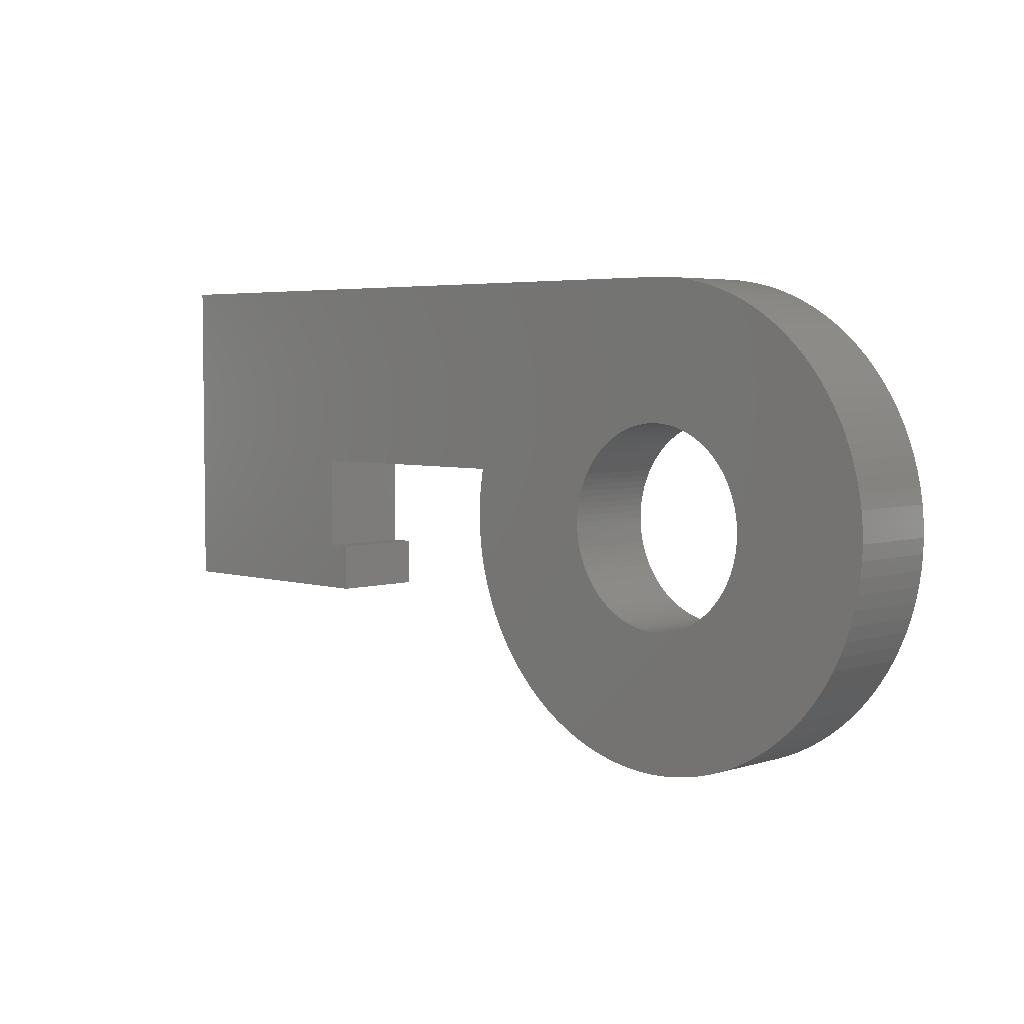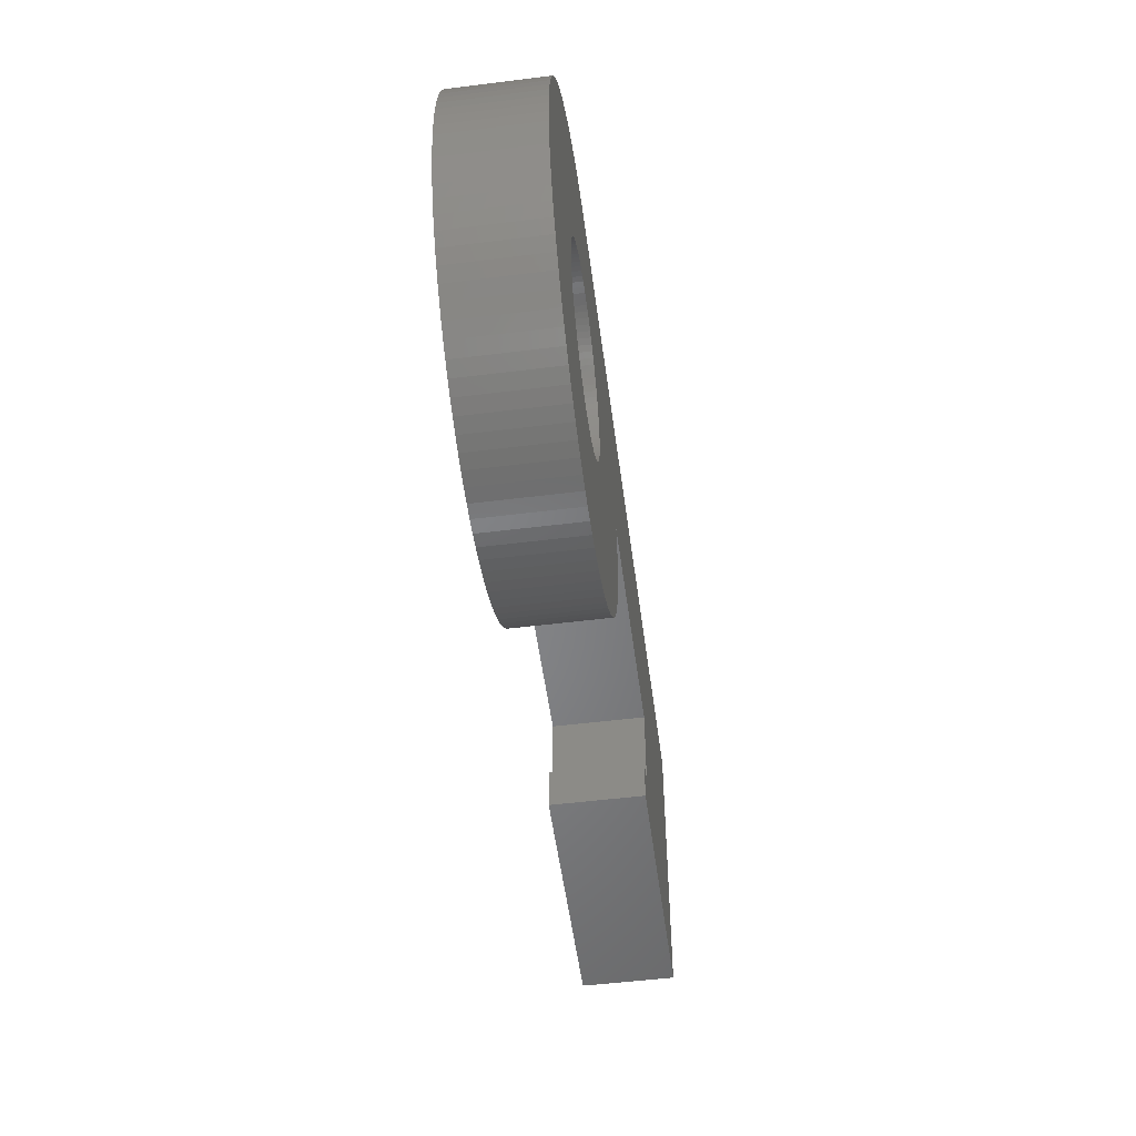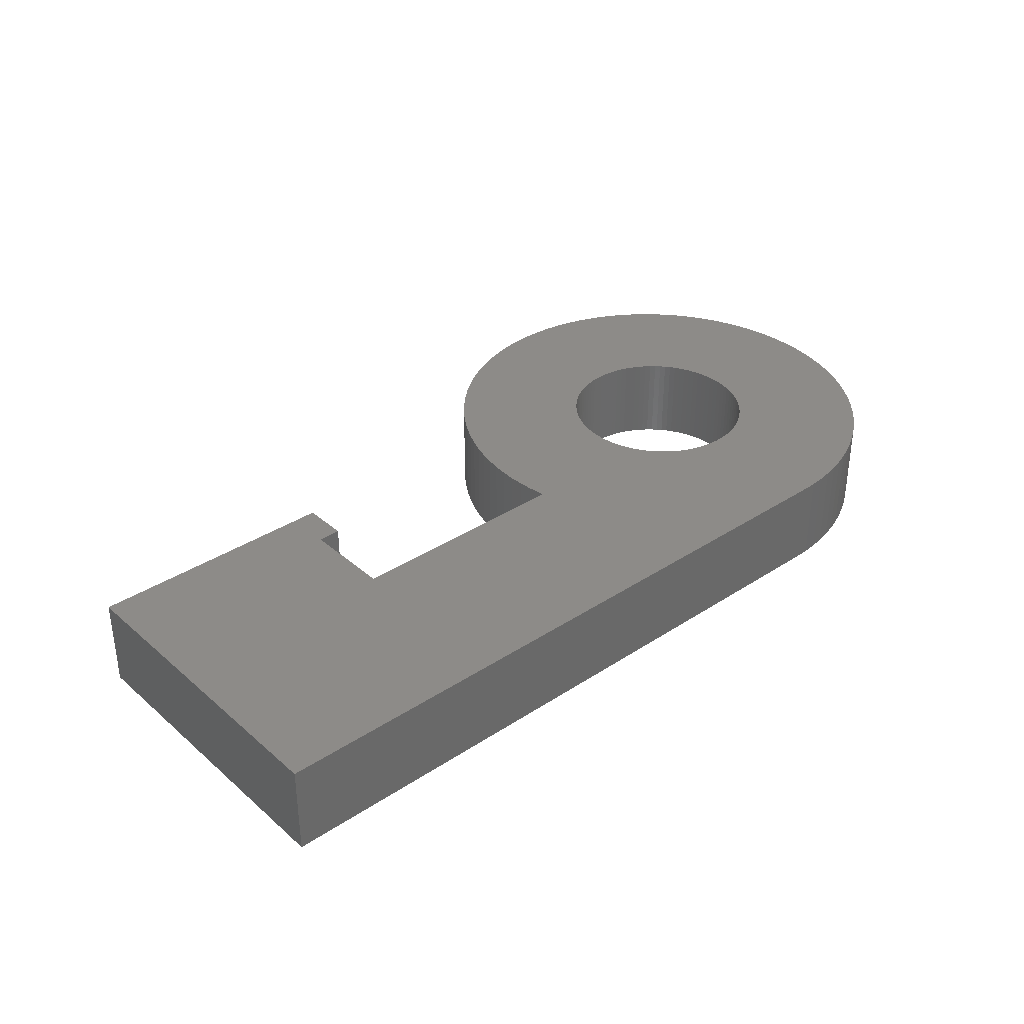
<metadata>
{"format":"stl","ext":"stl","renderer":"f3d","projection":"perspective","resolution":1024,"background":"white","views":[{"elev":4.4,"azim":-135.2,"up":"+Y"},{"elev":-52.8,"azim":-82.4,"up":"+Y"},{"elev":34.9,"azim":138.8,"up":"+Z"}]}
</metadata>
<code>
# stl→obj: 374 verts, 748 faces
v 5 0 2
v 4.99 0.314 0
v 4.99 0.314 2
v 5 0 0
v -5 0 0
v -4.99 0.314 2
v -4.99 0.314 0
v -5 0 2
v -0.314 -4.99 0
v 0 -5 2
v -0.314 -4.99 2
v 0 -5 0
v -3.645 -3.423 0
v -3.853 -3.187 2
v -3.853 -3.187 0
v -3.645 -3.423 2
v -3.187 3.853 0
v -3.423 3.645 2
v -3.187 3.853 2
v -3.423 3.645 0
v -1.545 4.755 0
v -1.841 4.649 2
v -1.545 4.755 2
v -1.841 4.649 0
v -4.649 1.841 0
v -4.524 2.129 2
v -4.524 2.129 0
v -4.649 1.841 2
v -0.6267 4.961 0
v -0.9369 4.911 2
v -0.6267 4.961 2
v -0.9369 4.911 0
v 4.911 0.9369 2
v 4.897 1 0
v 4.897 1 2
v 4.911 0.9369 0
v -4.911 0.9369 0
v -4.843 1.243 2
v -4.843 1.243 0
v -4.911 0.9369 2
v -4.045 2.939 0
v -3.853 3.187 2
v -3.853 3.187 0
v -4.045 2.939 2
v -3.645 3.423 0
v -3.645 3.423 2
v -4.755 1.545 0
v -4.755 1.545 2
v -4.961 0.6267 0
v -4.961 0.6267 2
v -2.409 4.382 0
v -2.679 4.222 2
v -2.409 4.382 2
v -2.679 4.222 0
v -2.939 4.045 2
v -2.939 4.045 0
v -0.314 4.99 0
v -0.314 4.99 2
v 4.382 -2.409 2
v 4.524 -2.129 0
v 4.524 -2.129 2
v 4.382 -2.409 0
v -3.423 -3.645 0
v -3.187 -3.853 2
v -3.423 -3.645 2
v -3.187 -3.853 0
v -2.129 -4.524 0
v -1.841 -4.649 2
v -2.129 -4.524 2
v -1.841 -4.649 0
v -1.545 -4.755 2
v -1.545 -4.755 0
v -0.9369 -4.911 0
v -0.6267 -4.961 2
v -0.9369 -4.911 2
v -0.6267 -4.961 0
v -4.222 -2.679 0
v -4.382 -2.409 2
v -4.382 -2.409 0
v -4.222 -2.679 2
v -4.045 -2.939 0
v -4.045 -2.939 2
v -4.649 -1.841 0
v -4.755 -1.545 2
v -4.755 -1.545 0
v -4.649 -1.841 2
v 2.1 0 0
v 4.99 -0.314 0
v 2.096 -0.1319 0
v 4.961 -0.6267 0
v 2.083 -0.2632 0
v 4.911 -0.9369 0
v 2.096 0.1319 0
v 4.961 0.6267 0
v 2.063 -0.3935 0
v 4.843 -1.243 0
v 10 1 0
v 15 -2 0
v 10 -1 0
v 9.5 -2 0
v 9.5 -1 0
v 15 5 0
v 9.5 1 0
v 0 5 0
v 2.034 -0.5222 0
v 4.755 -1.545 0
v 1.997 -0.6489 0
v 4.649 -1.841 0
v 1.953 -0.7731 0
v 1.9 -0.8941 0
v 1.84 -1.012 0
v 4.222 -2.679 0
v 1.773 -1.125 0
v 4.045 -2.939 0
v 1.699 -1.234 0
v 3.853 -3.187 0
v 1.618 -1.339 0
v 3.645 -3.423 0
v 1.531 -1.438 0
v 3.423 -3.645 0
v 1.438 -1.531 0
v 3.187 -3.853 0
v 1.339 -1.618 0
v 2.939 -4.045 0
v 1.234 -1.699 0
v 2.679 -4.222 0
v 1.125 -1.773 0
v 2.409 -4.382 0
v 1.012 -1.84 0
v 2.129 -4.524 0
v 2.083 0.2632 0
v 2.063 0.3935 0
v 2.034 0.5222 0
v 1.997 0.6489 0
v 1.953 0.7731 0
v 1.9 0.8941 0
v 1.84 1.012 0
v 1.773 1.125 0
v 1.699 1.234 0
v 1.618 1.339 0
v 1.531 1.438 0
v 1.438 1.531 0
v 1.339 1.618 0
v 1.234 1.699 0
v 1.125 1.773 0
v 1.012 1.84 0
v 0.8941 1.9 0
v 0.7731 1.953 0
v 0.6489 1.997 0
v 0.5222 2.034 0
v 0.3935 2.063 0
v 0.2632 2.083 0
v 0.1319 2.096 0
v 0 2.1 0
v -0.1319 2.096 0
v -0.2632 2.083 0
v -0.3935 2.063 0
v -0.5222 2.034 0
v -1.243 4.843 0
v -0.6489 1.997 0
v -0.7731 1.953 0
v -0.8941 1.9 0
v -2.129 4.524 0
v -1.012 1.84 0
v -1.125 1.773 0
v -1.234 1.699 0
v -1.339 1.618 0
v -1.438 1.531 0
v -1.531 1.438 0
v -1.618 1.339 0
v -1.699 1.234 0
v -1.773 1.125 0
v -4.222 2.679 0
v -1.84 1.012 0
v -4.382 2.409 0
v -1.9 0.8941 0
v -1.953 0.7731 0
v -1.997 0.6489 0
v -2.034 0.5222 0
v -2.063 0.3935 0
v -2.083 0.2632 0
v -2.096 0.1319 0
v -2.1 0 0
v -1.773 -1.125 0
v -1.84 -1.012 0
v -1.9 -0.8941 0
v -4.524 -2.129 0
v -1.953 -0.7731 0
v -1.997 -0.6489 0
v -2.034 -0.5222 0
v -4.843 -1.243 0
v -2.063 -0.3935 0
v -4.911 -0.9369 0
v -2.083 -0.2632 0
v -4.961 -0.6267 0
v -2.096 -0.1319 0
v -4.99 -0.314 0
v 0.8941 -1.9 0
v 1.841 -4.649 0
v 0.7731 -1.953 0
v 1.545 -4.755 0
v 0.6489 -1.997 0
v 1.243 -4.843 0
v 0.5222 -2.034 0
v 0.9369 -4.911 0
v 0.3935 -2.063 0
v 0.6267 -4.961 0
v 0.2632 -2.083 0
v 0.314 -4.99 0
v 0.1319 -2.096 0
v 0 -2.1 0
v -0.1319 -2.096 0
v -0.2632 -2.083 0
v -0.3935 -2.063 0
v -0.5222 -2.034 0
v -1.243 -4.843 0
v -0.6489 -1.997 0
v -0.7731 -1.953 0
v -0.8941 -1.9 0
v -1.012 -1.84 0
v -2.409 -4.382 0
v -1.125 -1.773 0
v -2.679 -4.222 0
v -1.234 -1.699 0
v -2.939 -4.045 0
v -1.339 -1.618 0
v -1.438 -1.531 0
v -1.531 -1.438 0
v -1.618 -1.339 0
v -1.699 -1.234 0
v 4.961 0.6267 2
v -4.222 2.679 2
v -4.382 2.409 2
v 15 5 2
v 10 1 2
v 15 -2 2
v 9.5 1 2
v 0 5 2
v 2.083 -0.2632 2
v 4.961 -0.6267 2
v 2.096 -0.1319 2
v 2.063 -0.3935 2
v 4.911 -0.9369 2
v 4.843 -1.243 2
v 2.034 -0.5222 2
v 4.755 -1.545 2
v 1.997 -0.6489 2
v 1.953 -0.7731 2
v 4.649 -1.841 2
v 1.9 -0.8941 2
v 1.84 -1.012 2
v 1.773 -1.125 2
v 4.222 -2.679 2
v 4.045 -2.939 2
v 1.699 -1.234 2
v 3.853 -3.187 2
v 1.618 -1.339 2
v 1.531 -1.438 2
v 3.645 -3.423 2
v 2.096 0.1319 2
v 2.1 0 2
v 2.083 0.2632 2
v 2.063 0.3935 2
v 2.034 0.5222 2
v 1.997 0.6489 2
v 1.953 0.7731 2
v 1.9 0.8941 2
v 1.84 1.012 2
v 1.773 1.125 2
v 1.699 1.234 2
v 1.618 1.339 2
v 1.339 1.618 2
v 1.531 1.438 2
v 1.438 1.531 2
v 1.234 1.699 2
v 1.125 1.773 2
v 1.012 1.84 2
v 0.8941 1.9 2
v 0.7731 1.953 2
v 0.6489 1.997 2
v 0.5222 2.034 2
v 0.3935 2.063 2
v 0.2632 2.083 2
v 0.1319 2.096 2
v 0 2.1 2
v -0.1319 2.096 2
v -0.2632 2.083 2
v -0.3935 2.063 2
v -0.5222 2.034 2
v -1.243 4.843 2
v -0.6489 1.997 2
v -0.7731 1.953 2
v -0.8941 1.9 2
v -2.129 4.524 2
v -1.012 1.84 2
v -1.125 1.773 2
v -1.234 1.699 2
v -1.339 1.618 2
v -1.438 1.531 2
v -1.531 1.438 2
v -1.618 1.339 2
v -1.699 1.234 2
v -1.773 1.125 2
v 10 -1 2
v 9.5 -2 2
v 9.5 -1 2
v 4.99 -0.314 2
v 3.423 -3.645 2
v 1.438 -1.531 2
v 3.187 -3.853 2
v 1.339 -1.618 2
v 2.939 -4.045 2
v 1.234 -1.699 2
v 2.679 -4.222 2
v 1.125 -1.773 2
v 2.409 -4.382 2
v 1.012 -1.84 2
v 2.129 -4.524 2
v 0.8941 -1.9 2
v 1.841 -4.649 2
v 0.7731 -1.953 2
v 1.545 -4.755 2
v 0.6489 -1.997 2
v 1.243 -4.843 2
v 0.5222 -2.034 2
v 0.9369 -4.911 2
v 0.3935 -2.063 2
v 0.6267 -4.961 2
v 0.2632 -2.083 2
v 0.314 -4.99 2
v 0.1319 -2.096 2
v 0 -2.1 2
v -0.1319 -2.096 2
v -0.2632 -2.083 2
v -0.3935 -2.063 2
v -0.5222 -2.034 2
v -1.243 -4.843 2
v -0.6489 -1.997 2
v -0.7731 -1.953 2
v -0.8941 -1.9 2
v -1.012 -1.84 2
v -2.409 -4.382 2
v -1.125 -1.773 2
v -2.679 -4.222 2
v -1.234 -1.699 2
v -2.939 -4.045 2
v -1.339 -1.618 2
v -1.438 -1.531 2
v -1.531 -1.438 2
v -1.618 -1.339 2
v -1.699 -1.234 2
v -1.773 -1.125 2
v -1.84 -1.012 2
v -1.9 -0.8941 2
v -4.524 -2.129 2
v -1.953 -0.7731 2
v -1.997 -0.6489 2
v -2.034 -0.5222 2
v -4.843 -1.243 2
v -2.063 -0.3935 2
v -4.911 -0.9369 2
v -2.083 -0.2632 2
v -4.961 -0.6267 2
v -2.096 -0.1319 2
v -4.99 -0.314 2
v -2.1 0 2
v -1.84 1.012 2
v -1.9 0.8941 2
v -1.953 0.7731 2
v -1.997 0.6489 2
v -2.034 0.5222 2
v -2.063 0.3935 2
v -2.083 0.2632 2
v -2.096 0.1319 2
f 1 2 3
f 2 1 4
f 5 6 7
f 6 5 8
f 9 10 11
f 10 9 12
f 13 14 15
f 14 13 16
f 17 18 19
f 18 17 20
f 21 22 23
f 22 21 24
f 25 26 27
f 26 25 28
f 29 30 31
f 30 29 32
f 33 34 35
f 34 33 36
f 37 38 39
f 38 37 40
f 41 42 43
f 42 41 44
f 45 18 20
f 18 45 46
f 47 28 25
f 28 47 48
f 49 40 37
f 40 49 50
f 51 52 53
f 52 51 54
f 54 55 52
f 55 54 56
f 57 31 58
f 31 57 29
f 59 60 61
f 60 59 62
f 63 64 65
f 64 63 66
f 63 16 13
f 16 63 65
f 67 68 69
f 68 67 70
f 70 71 68
f 71 70 72
f 73 74 75
f 74 73 76
f 77 78 79
f 78 77 80
f 81 80 77
f 80 81 82
f 83 84 85
f 84 83 86
f 87 4 88
f 89 88 90
f 4 87 2
f 91 90 92
f 93 2 87
f 2 93 94
f 95 92 96
f 97 98 99
f 100 99 98
f 99 100 101
f 98 97 102
f 103 102 97
f 104 103 34
f 105 96 106
f 107 106 108
f 109 108 60
f 110 60 62
f 111 62 112
f 113 112 114
f 115 114 116
f 117 116 118
f 119 118 120
f 121 120 122
f 123 122 124
f 125 124 126
f 127 126 128
f 129 128 130
f 60 110 109
f 94 131 36
f 132 36 131
f 36 132 34
f 133 34 132
f 134 34 133
f 135 34 134
f 136 34 135
f 137 34 136
f 138 34 137
f 139 34 138
f 140 34 139
f 141 34 140
f 142 34 141
f 143 34 142
f 34 143 104
f 104 143 144
f 104 144 145
f 104 145 146
f 104 146 147
f 104 147 148
f 104 148 149
f 104 149 150
f 104 150 151
f 104 151 152
f 104 152 153
f 104 153 154
f 103 104 102
f 155 104 154
f 57 155 156
f 155 57 104
f 29 156 157
f 32 157 158
f 156 29 57
f 159 158 160
f 21 160 161
f 24 161 162
f 157 32 29
f 163 162 164
f 51 164 165
f 54 165 166
f 158 159 32
f 56 166 167
f 17 167 168
f 20 168 169
f 160 21 159
f 45 169 170
f 43 170 171
f 41 171 172
f 173 172 174
f 161 24 21
f 175 174 176
f 27 176 177
f 25 177 178
f 47 178 179
f 39 179 180
f 37 180 181
f 49 181 182
f 162 163 24
f 7 182 183
f 184 77 185
f 79 185 77
f 164 51 163
f 185 79 186
f 165 54 51
f 187 186 79
f 166 56 54
f 186 187 188
f 167 17 56
f 83 188 187
f 168 20 17
f 188 83 189
f 169 45 20
f 85 189 83
f 170 43 45
f 189 85 190
f 171 41 43
f 191 190 85
f 172 173 41
f 190 191 192
f 174 175 173
f 193 192 191
f 176 27 175
f 192 193 194
f 177 25 27
f 195 194 193
f 178 47 25
f 194 195 196
f 179 39 47
f 197 196 195
f 180 37 39
f 196 197 183
f 181 49 37
f 5 183 197
f 182 7 49
f 183 5 7
f 131 94 93
f 88 89 87
f 90 91 89
f 92 95 91
f 96 105 95
f 106 107 105
f 108 109 107
f 198 130 199
f 62 111 110
f 112 113 111
f 114 115 113
f 116 117 115
f 200 199 201
f 118 119 117
f 120 121 119
f 122 123 121
f 202 201 203
f 124 125 123
f 126 127 125
f 128 129 127
f 204 203 205
f 130 198 129
f 199 200 198
f 201 202 200
f 206 205 207
f 203 204 202
f 205 206 204
f 208 207 209
f 207 208 206
f 209 210 208
f 12 210 209
f 12 211 210
f 12 212 211
f 9 212 12
f 212 9 213
f 76 213 9
f 213 76 214
f 73 214 76
f 214 73 215
f 216 215 73
f 215 216 217
f 72 217 216
f 217 72 218
f 70 218 72
f 218 70 219
f 67 219 70
f 219 67 220
f 221 220 67
f 220 221 222
f 223 222 221
f 222 223 224
f 225 224 223
f 224 225 226
f 66 226 225
f 226 66 227
f 63 227 66
f 227 63 228
f 13 228 63
f 228 13 229
f 15 229 13
f 229 15 230
f 81 230 15
f 77 184 81
f 230 81 184
f 231 36 33
f 36 231 94
f 3 94 231
f 94 3 2
f 43 46 45
f 46 43 42
f 175 232 173
f 232 175 233
f 27 233 175
f 233 27 26
f 173 44 41
f 44 173 232
f 39 48 47
f 48 39 38
f 7 50 49
f 50 7 6
f 234 235 236
f 234 237 235
f 238 237 234
f 239 240 241
f 242 243 239
f 243 242 244
f 244 245 246
f 247 246 245
f 248 249 247
f 249 248 61
f 61 250 59
f 251 59 250
f 252 253 251
f 253 252 254
f 254 255 256
f 257 256 255
f 258 259 257
f 240 239 243
f 237 238 35
f 35 260 261
f 35 262 260
f 35 263 262
f 35 264 263
f 35 265 264
f 35 266 265
f 35 267 266
f 35 268 267
f 35 269 268
f 35 270 269
f 35 271 270
f 272 35 238
f 35 273 271
f 35 274 273
f 35 272 274
f 272 238 275
f 275 238 276
f 276 238 277
f 277 238 278
f 278 238 279
f 279 238 280
f 280 238 281
f 281 238 282
f 282 238 283
f 283 238 284
f 238 285 284
f 238 286 285
f 58 286 238
f 286 58 287
f 31 287 58
f 287 31 288
f 30 288 31
f 288 30 289
f 290 289 30
f 289 290 291
f 23 291 290
f 291 23 292
f 22 292 23
f 292 22 293
f 294 293 22
f 293 294 295
f 53 295 294
f 295 53 296
f 52 296 53
f 296 52 297
f 55 297 52
f 297 55 298
f 19 298 55
f 298 19 299
f 18 299 19
f 299 18 300
f 46 300 18
f 300 46 301
f 42 301 46
f 301 42 302
f 44 302 42
f 232 303 44
f 302 44 303
f 304 236 235
f 305 304 306
f 304 305 236
f 261 1 3
f 261 3 231
f 1 261 307
f 261 33 35
f 33 261 231
f 241 307 261
f 307 241 240
f 245 244 242
f 246 247 249
f 250 61 248
f 59 251 253
f 255 254 252
f 256 257 259
f 259 258 308
f 309 308 258
f 308 309 310
f 311 310 309
f 310 311 312
f 313 312 311
f 312 313 314
f 315 314 313
f 314 315 316
f 317 316 315
f 316 317 318
f 319 318 317
f 318 319 320
f 321 320 319
f 320 321 322
f 323 322 321
f 322 323 324
f 325 324 323
f 324 325 326
f 327 326 325
f 326 327 328
f 329 328 327
f 328 329 330
f 331 330 329
f 332 330 331
f 332 10 330
f 333 10 332
f 11 333 334
f 333 11 10
f 74 334 335
f 75 335 336
f 334 74 11
f 337 336 338
f 71 338 339
f 68 339 340
f 335 75 74
f 69 340 341
f 342 341 343
f 344 343 345
f 336 337 75
f 346 345 347
f 64 347 348
f 65 348 349
f 338 71 337
f 16 349 350
f 14 350 351
f 82 351 352
f 80 352 353
f 339 68 71
f 78 353 354
f 355 354 356
f 86 356 357
f 84 357 358
f 359 358 360
f 361 360 362
f 363 362 364
f 340 69 68
f 365 364 366
f 303 232 367
f 233 367 232
f 341 342 69
f 367 233 368
f 343 344 342
f 26 368 233
f 345 346 344
f 368 26 369
f 347 64 346
f 28 369 26
f 348 65 64
f 369 28 370
f 349 16 65
f 48 370 28
f 350 14 16
f 370 48 371
f 351 82 14
f 38 371 48
f 352 80 82
f 371 38 372
f 353 78 80
f 40 372 38
f 354 355 78
f 372 40 373
f 356 86 355
f 50 373 40
f 357 84 86
f 373 50 374
f 358 359 84
f 6 374 50
f 360 361 359
f 374 6 366
f 362 363 361
f 8 366 6
f 364 365 363
f 366 8 365
f 163 53 294
f 53 163 51
f 24 294 22
f 294 24 163
f 56 19 55
f 19 56 17
f 32 290 30
f 290 32 159
f 159 23 290
f 23 159 21
f 104 58 238
f 58 104 57
f 307 4 1
f 4 307 88
f 12 330 10
f 330 12 209
f 207 326 328
f 326 207 205
f 203 322 324
f 322 203 201
f 201 320 322
f 320 201 199
f 205 324 326
f 324 205 203
f 122 308 310
f 308 122 120
f 124 310 312
f 310 124 122
f 308 118 259
f 118 308 120
f 128 314 316
f 314 128 126
f 126 312 314
f 312 126 124
f 199 318 320
f 318 199 130
f 259 116 256
f 116 259 118
f 254 112 253
f 112 254 114
f 61 108 249
f 108 61 60
f 243 90 240
f 90 243 92
f 246 96 244
f 96 246 106
f 225 344 346
f 344 225 223
f 221 69 342
f 69 221 67
f 223 342 344
f 342 223 221
f 72 337 71
f 337 72 216
f 76 11 74
f 11 76 9
f 187 86 83
f 86 187 355
f 79 355 187
f 355 79 78
f 15 82 81
f 82 15 14
f 191 361 193
f 361 191 359
f 193 363 195
f 363 193 361
f 197 8 5
f 8 197 365
f 209 328 330
f 328 209 207
f 130 316 318
f 316 130 128
f 256 114 254
f 114 256 116
f 253 62 59
f 62 253 112
f 249 106 246
f 106 249 108
f 240 88 307
f 88 240 90
f 244 92 243
f 92 244 96
f 66 346 64
f 346 66 225
f 216 75 337
f 75 216 73
f 85 359 191
f 359 85 84
f 195 365 197
f 365 195 363
f 236 102 234
f 102 236 98
f 102 238 234
f 238 102 104
f 34 237 35
f 237 34 103
f 100 306 101
f 306 100 305
f 100 236 305
f 236 100 98
f 87 260 93
f 260 87 261
f 366 182 374
f 182 366 183
f 155 285 286
f 285 155 154
f 210 332 331
f 332 210 211
f 141 274 142
f 274 141 273
f 300 168 299
f 168 300 169
f 135 267 136
f 267 135 266
f 145 275 276
f 275 145 144
f 367 172 303
f 172 367 174
f 303 171 302
f 171 303 172
f 157 287 288
f 287 157 156
f 200 323 321
f 323 200 202
f 131 263 132
f 263 131 262
f 93 262 131
f 262 93 260
f 133 265 134
f 265 133 264
f 138 270 139
f 270 138 269
f 152 282 283
f 282 152 151
f 150 280 281
f 280 150 149
f 153 283 284
f 283 153 152
f 144 272 275
f 272 144 143
f 372 179 371
f 179 372 180
f 369 176 368
f 176 369 177
f 373 180 372
f 180 373 181
f 166 296 297
f 296 166 165
f 168 298 299
f 298 168 167
f 161 291 292
f 291 161 160
f 156 286 287
f 286 156 155
f 121 258 119
f 258 121 309
f 354 188 356
f 188 354 186
f 208 331 329
f 331 208 210
f 202 325 323
f 325 202 204
f 132 264 133
f 264 132 263
f 139 271 140
f 271 139 270
f 140 273 141
f 273 140 271
f 137 269 138
f 269 137 268
f 136 268 137
f 268 136 267
f 151 281 282
f 281 151 150
f 154 284 285
f 284 154 153
f 149 279 280
f 279 149 148
f 146 276 277
f 276 146 145
f 147 277 278
f 277 147 146
f 143 274 272
f 274 143 142
f 301 169 300
f 169 301 170
f 302 170 301
f 170 302 171
f 368 174 367
f 174 368 176
f 370 177 369
f 177 370 178
f 371 178 370
f 178 371 179
f 374 181 373
f 181 374 182
f 164 293 295
f 293 164 162
f 165 295 296
f 295 165 164
f 167 297 298
f 297 167 166
f 162 292 293
f 292 162 161
f 160 289 291
f 289 160 158
f 158 288 289
f 288 158 157
f 89 261 87
f 261 89 241
f 105 242 95
f 242 105 245
f 119 257 117
f 257 119 258
f 215 338 336
f 338 215 217
f 134 266 135
f 266 134 265
f 148 278 279
f 278 148 147
f 91 241 89
f 241 91 239
f 107 245 105
f 245 107 247
f 212 334 333
f 334 212 213
f 348 228 349
f 228 348 227
f 357 190 358
f 190 357 189
f 360 194 362
f 194 360 192
f 364 183 366
f 183 364 196
f 198 321 319
f 321 198 200
f 204 327 325
f 327 204 206
f 206 329 327
f 329 206 208
f 110 248 109
f 248 110 250
f 111 250 110
f 250 111 251
f 113 251 111
f 251 113 252
f 95 239 91
f 239 95 242
f 115 252 113
f 252 115 255
f 117 255 115
f 255 117 257
f 121 311 309
f 311 121 123
f 125 315 313
f 315 125 127
f 211 333 332
f 333 211 212
f 349 229 350
f 229 349 228
f 351 184 352
f 184 351 230
f 350 230 351
f 230 350 229
f 356 189 357
f 189 356 188
f 358 192 360
f 192 358 190
f 362 196 364
f 196 362 194
f 109 247 107
f 247 109 248
f 123 313 311
f 313 123 125
f 127 317 315
f 317 127 129
f 129 319 317
f 319 129 198
f 220 343 341
f 343 220 222
f 222 345 343
f 345 222 224
f 226 348 347
f 348 226 227
f 218 340 339
f 340 218 219
f 217 339 338
f 339 217 218
f 214 336 335
f 336 214 215
f 353 186 354
f 186 353 185
f 219 341 340
f 341 219 220
f 224 347 345
f 347 224 226
f 213 335 334
f 335 213 214
f 352 185 353
f 185 352 184
f 99 235 97
f 235 99 304
f 99 306 304
f 306 99 101
f 103 235 237
f 235 103 97

</code>
